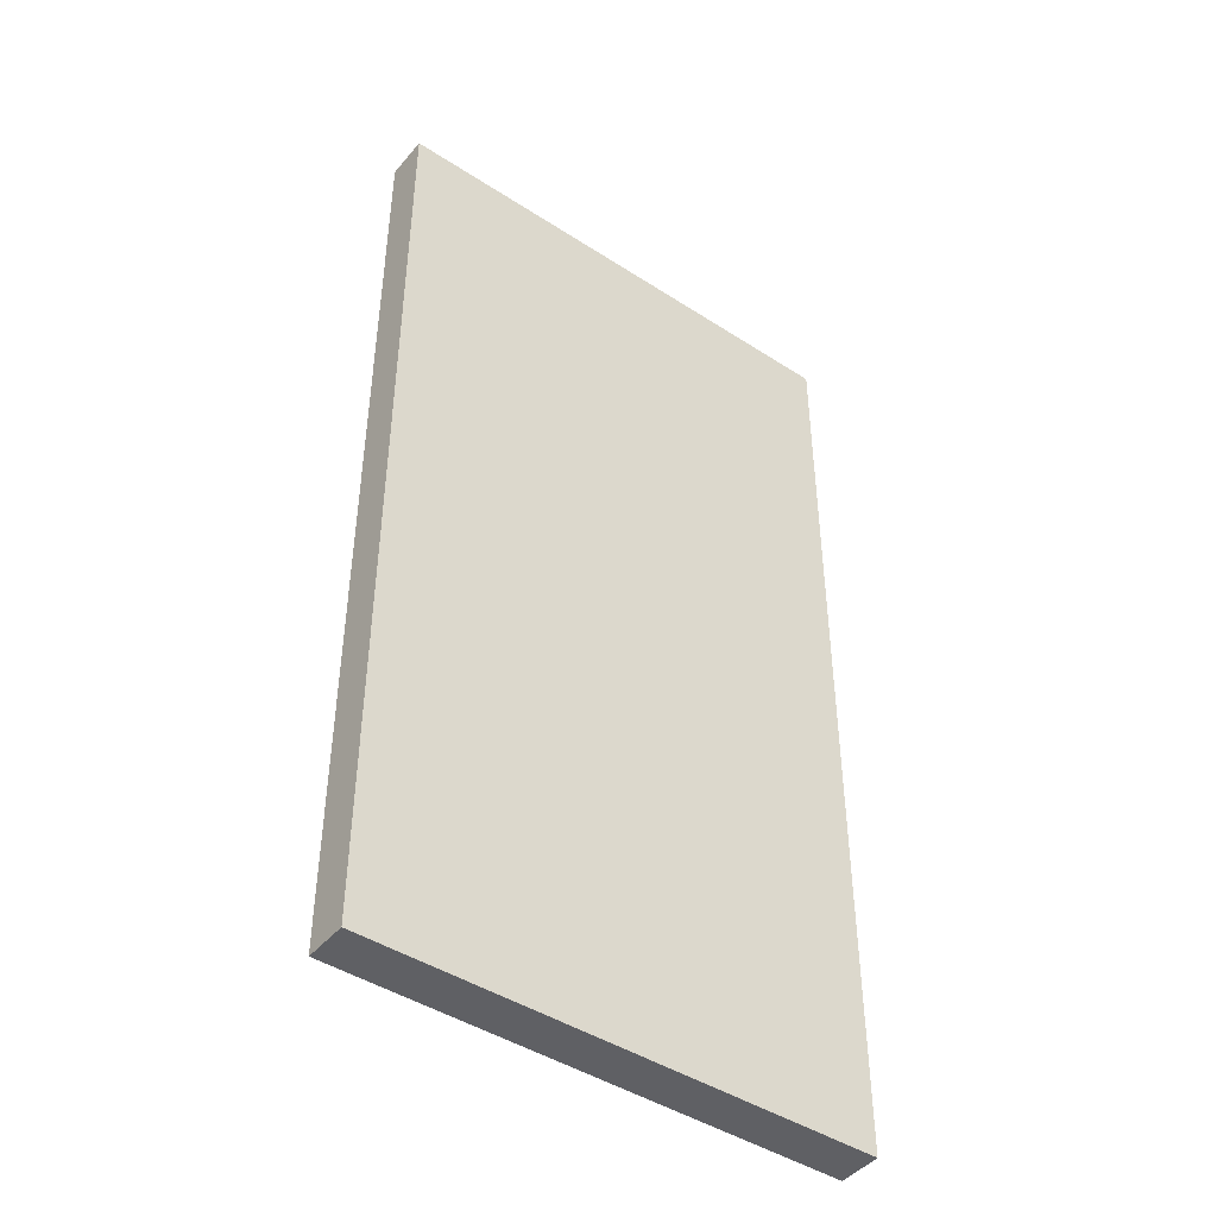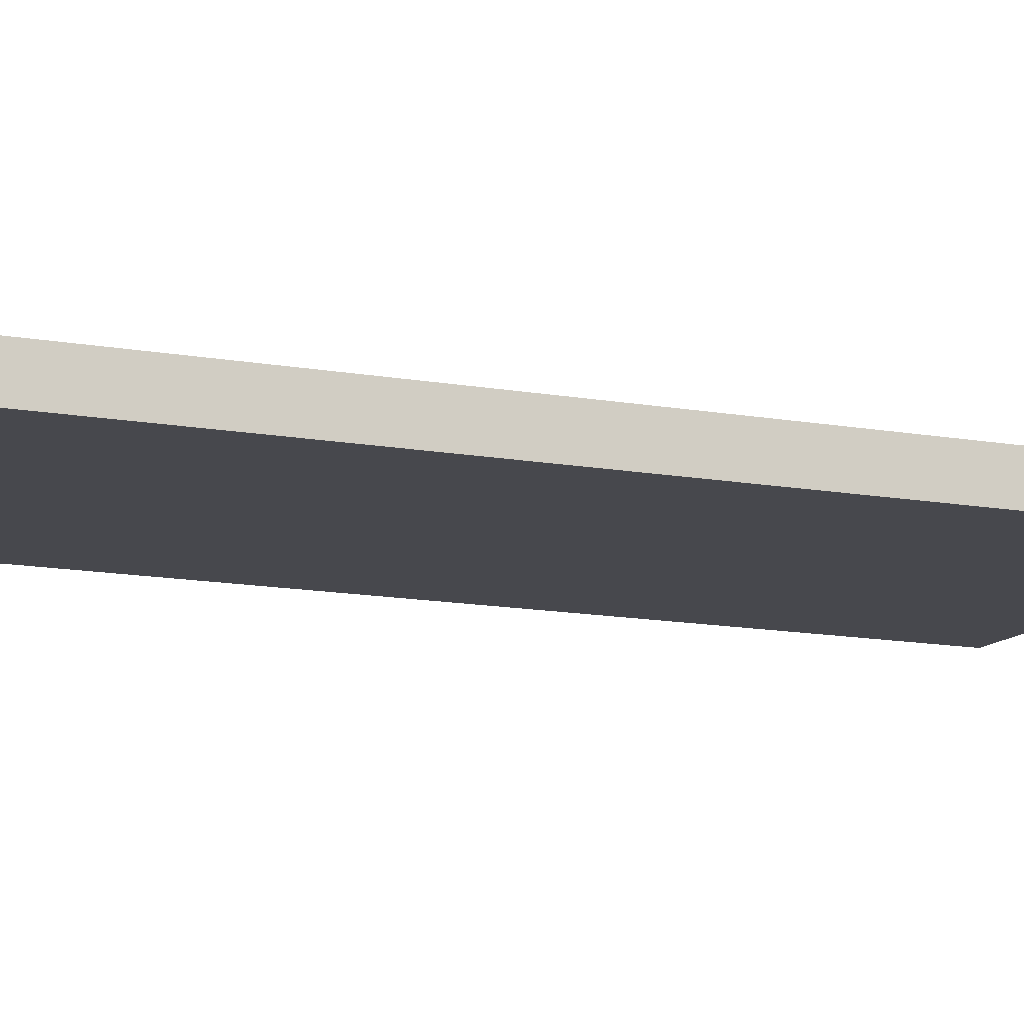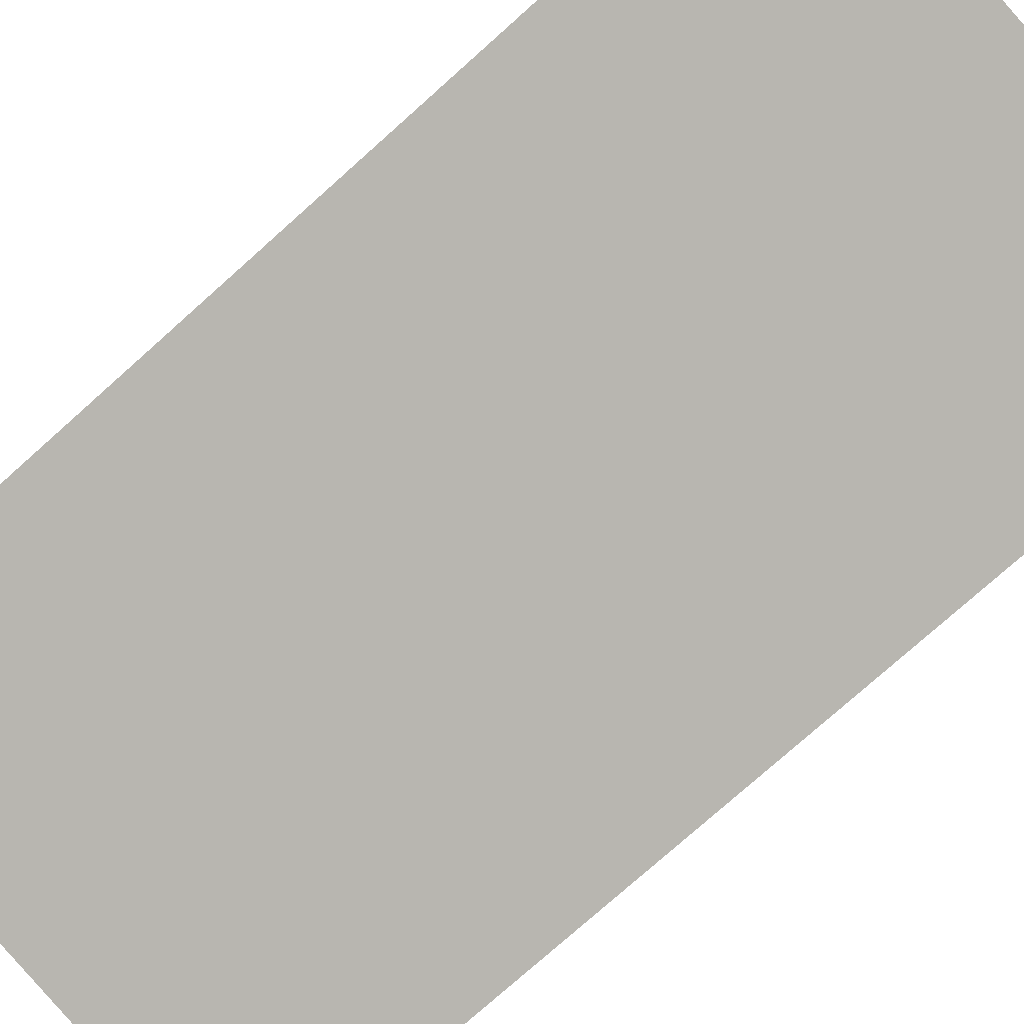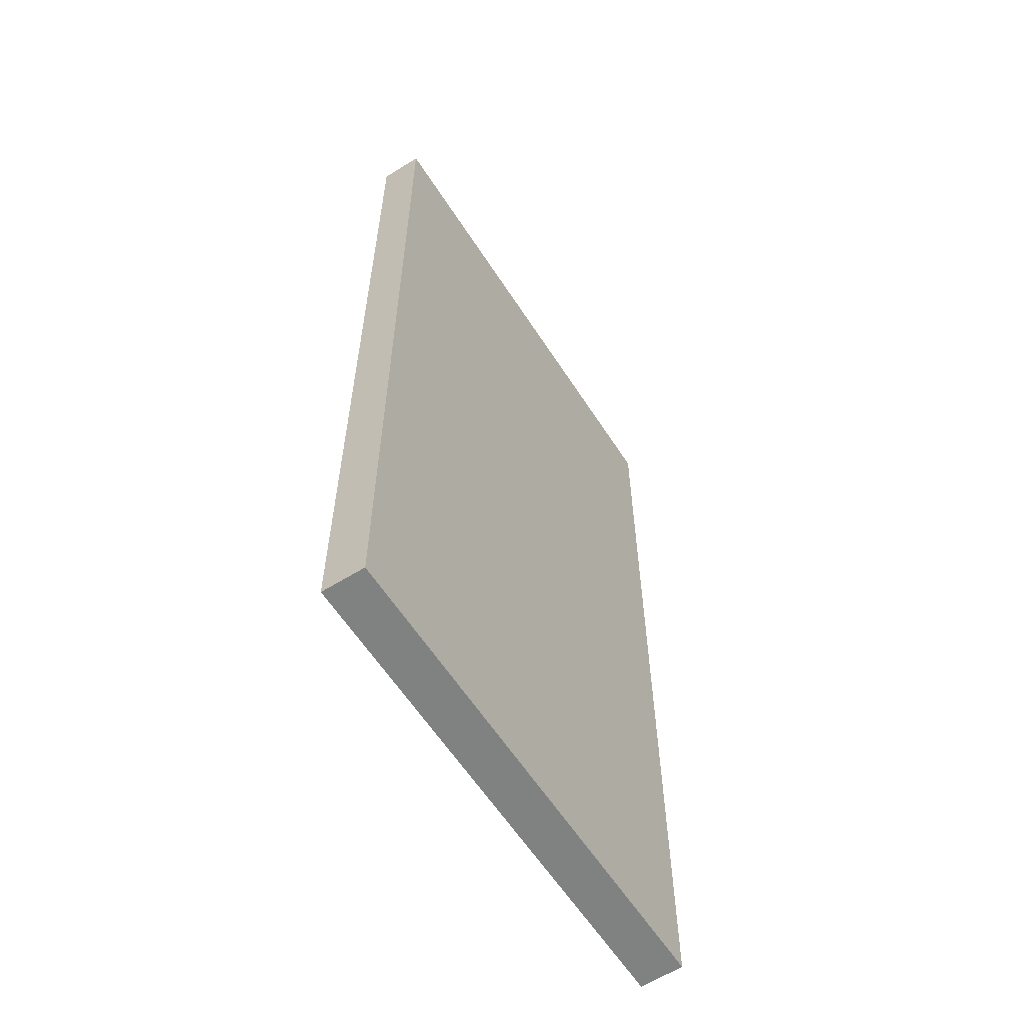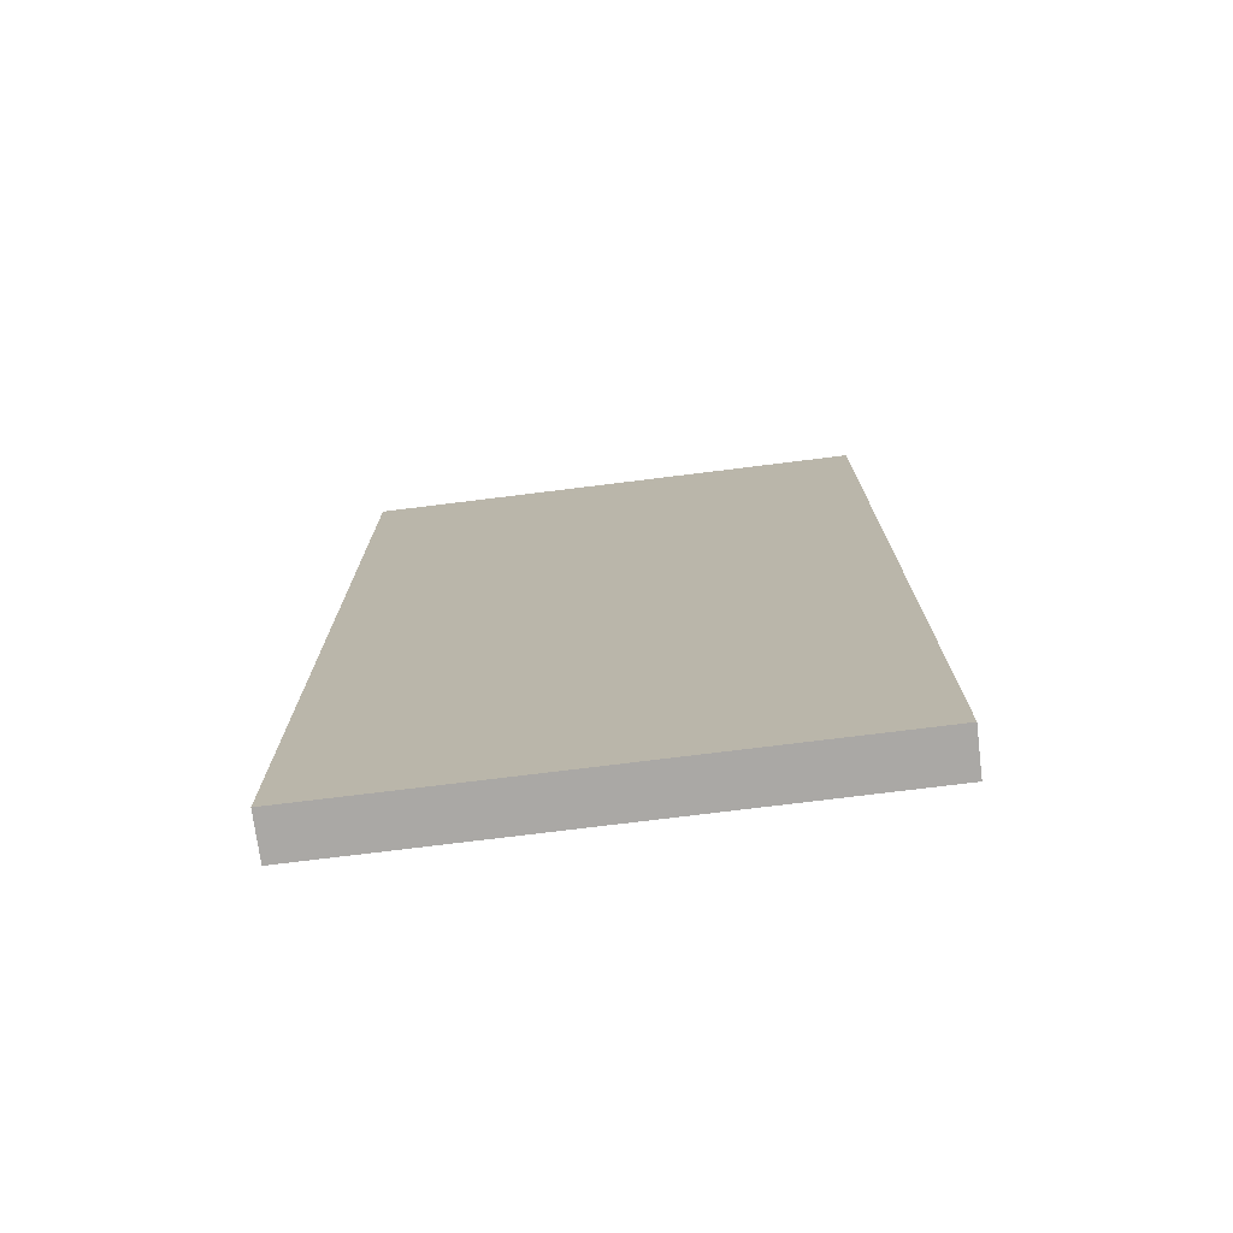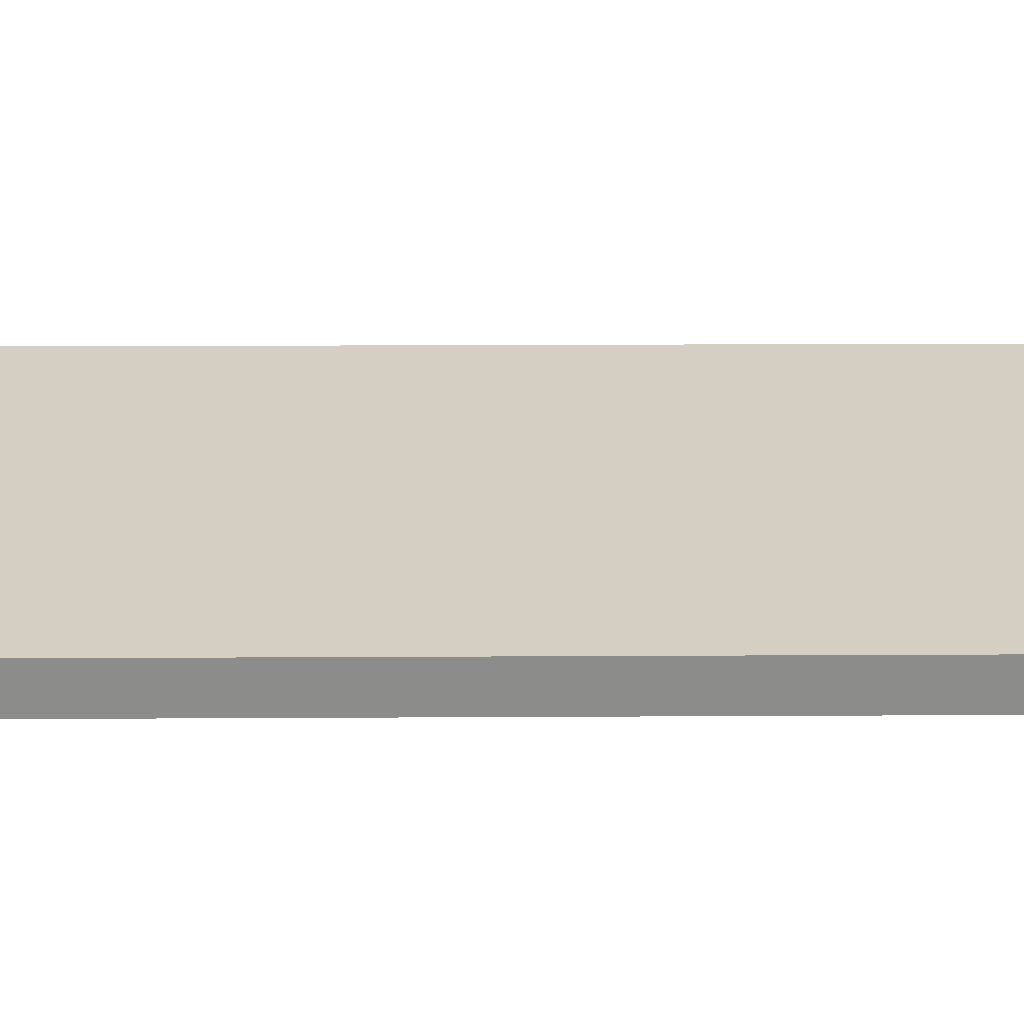
<metadata>
{"format":"obj","ext":"obj","renderer":"f3d","projection":"perspective","resolution":1024,"background":"white","views":[{"elev":-44.6,"azim":149.4,"up":"+Y"},{"elev":-17.9,"azim":72.7,"up":"+Z"},{"elev":-77.5,"azim":-48.3,"up":"+Z"},{"elev":-60.3,"azim":129.1,"up":"+Y"},{"elev":-75.2,"azim":13.5,"up":"+Y"},{"elev":19.3,"azim":89.4,"up":"+Z"}]}
</metadata>
<code>
v  9.716 18.7 -1.095
v  0.084 18.7 0.84
v  9.814 18.7 -0.258
v  0 18.7 1.145e-15
v  0.084 -5.144e-17 0.84
v  9.814 1.58e-17 -0.258
v  9.716 6.705e-17 -1.095
v  0 0 0
g defaultobject
f 1 2 3
f 2 1 4
f 5 3 2
f 3 5 6
f 6 1 3
f 1 6 7
f 7 4 1
f 4 7 8
f 8 2 4
f 2 8 5
f 8 6 5
f 6 8 7

</code>
